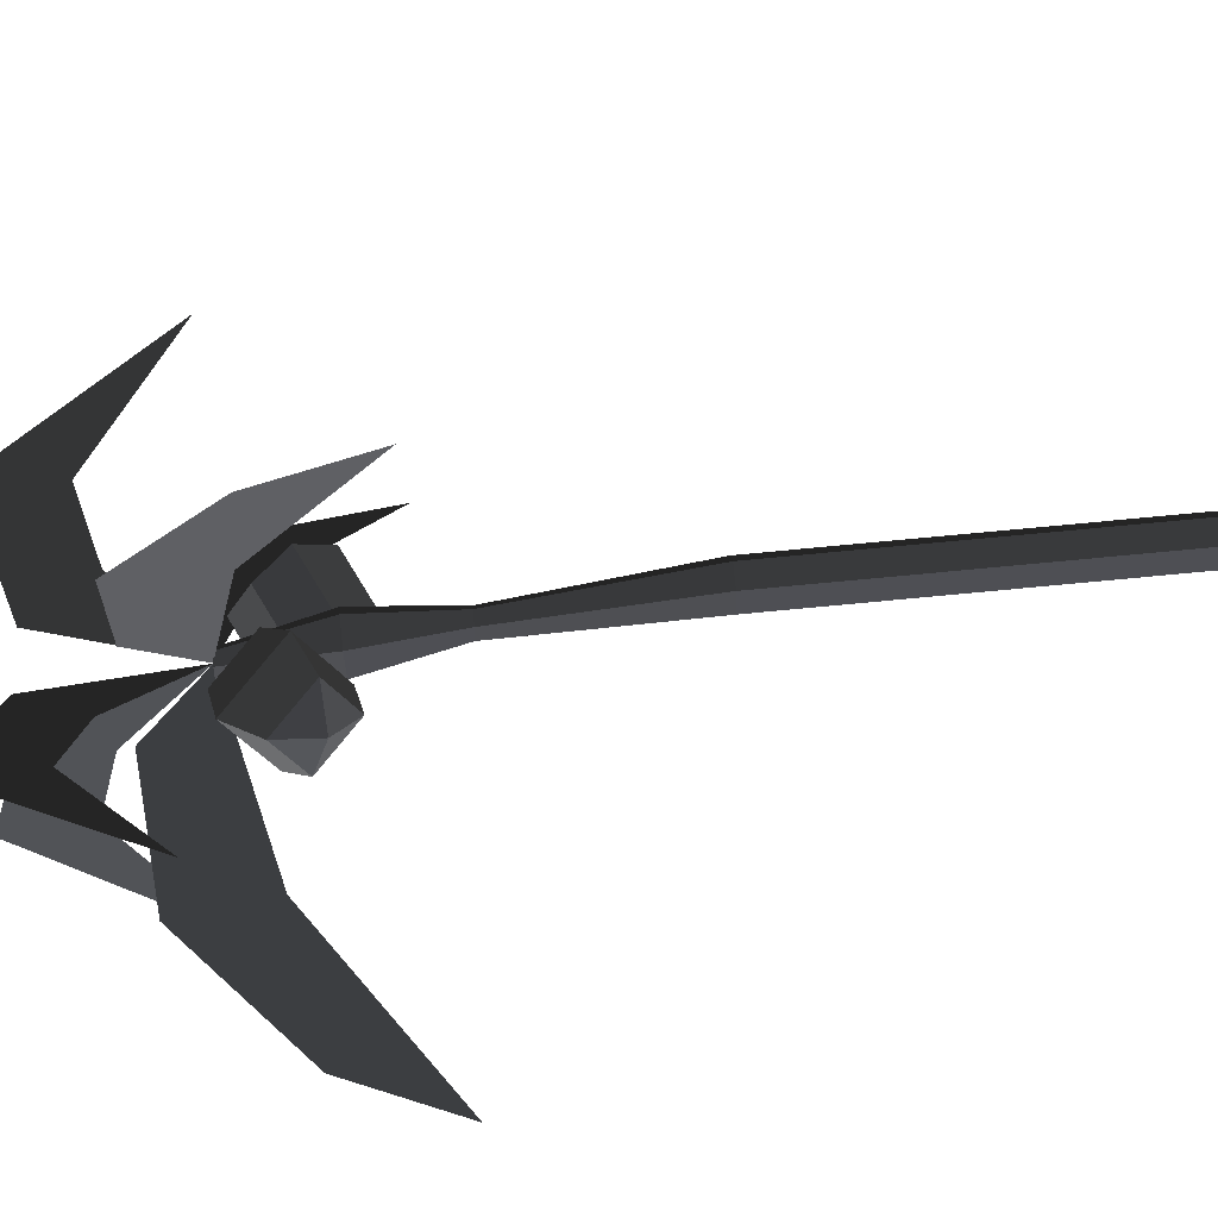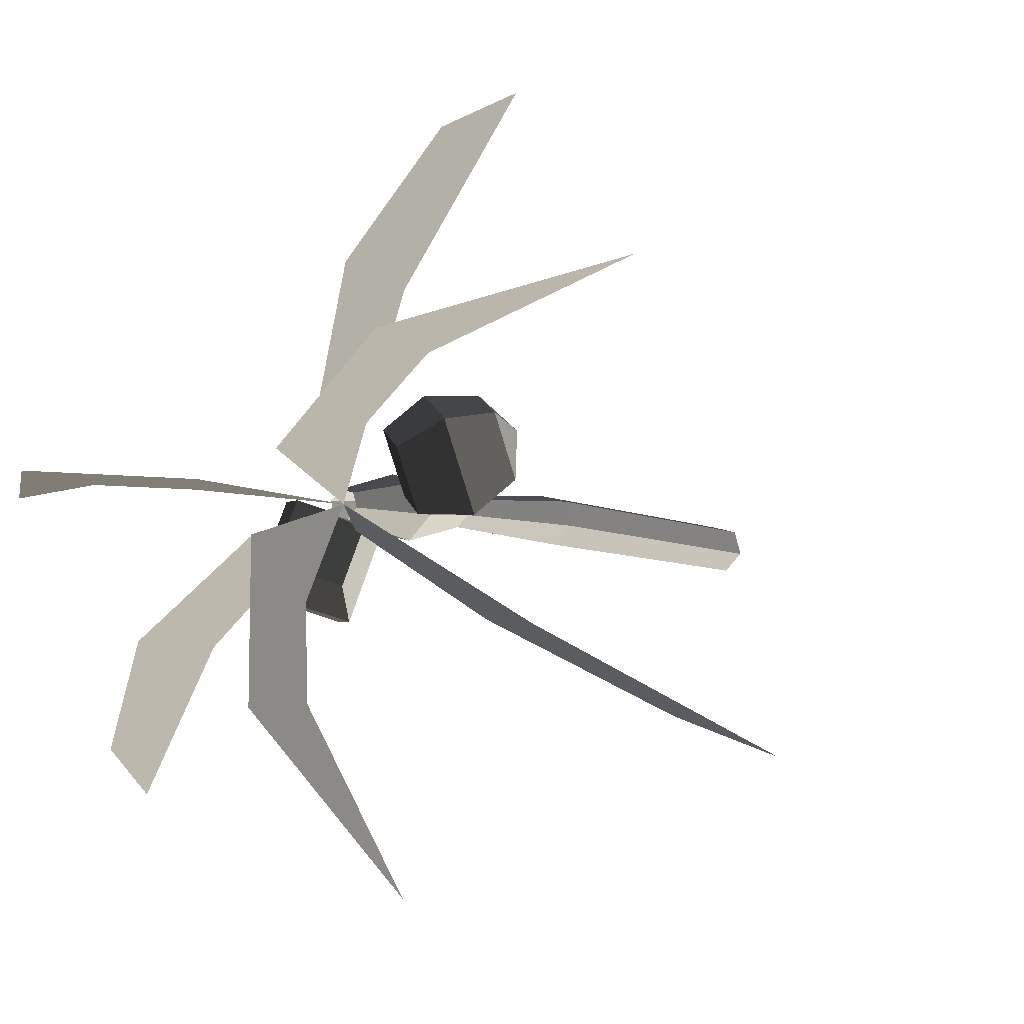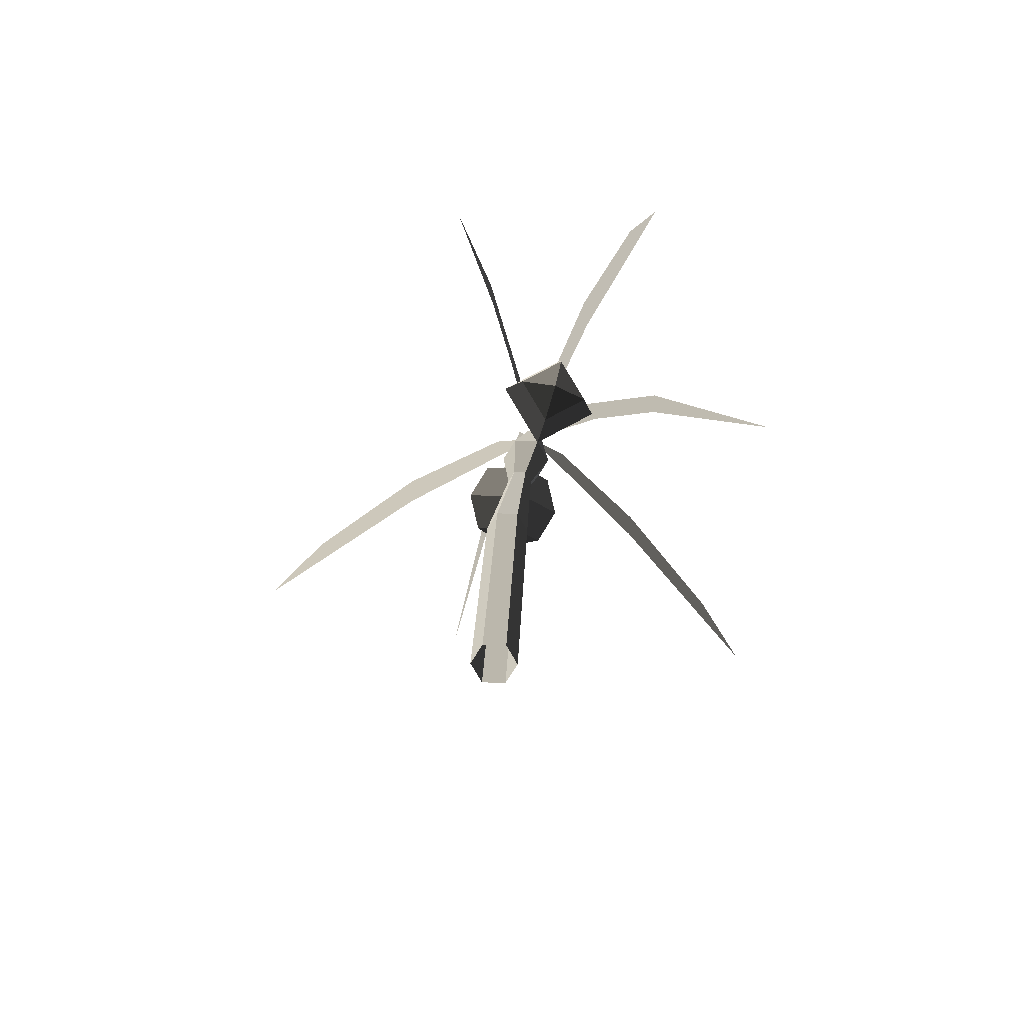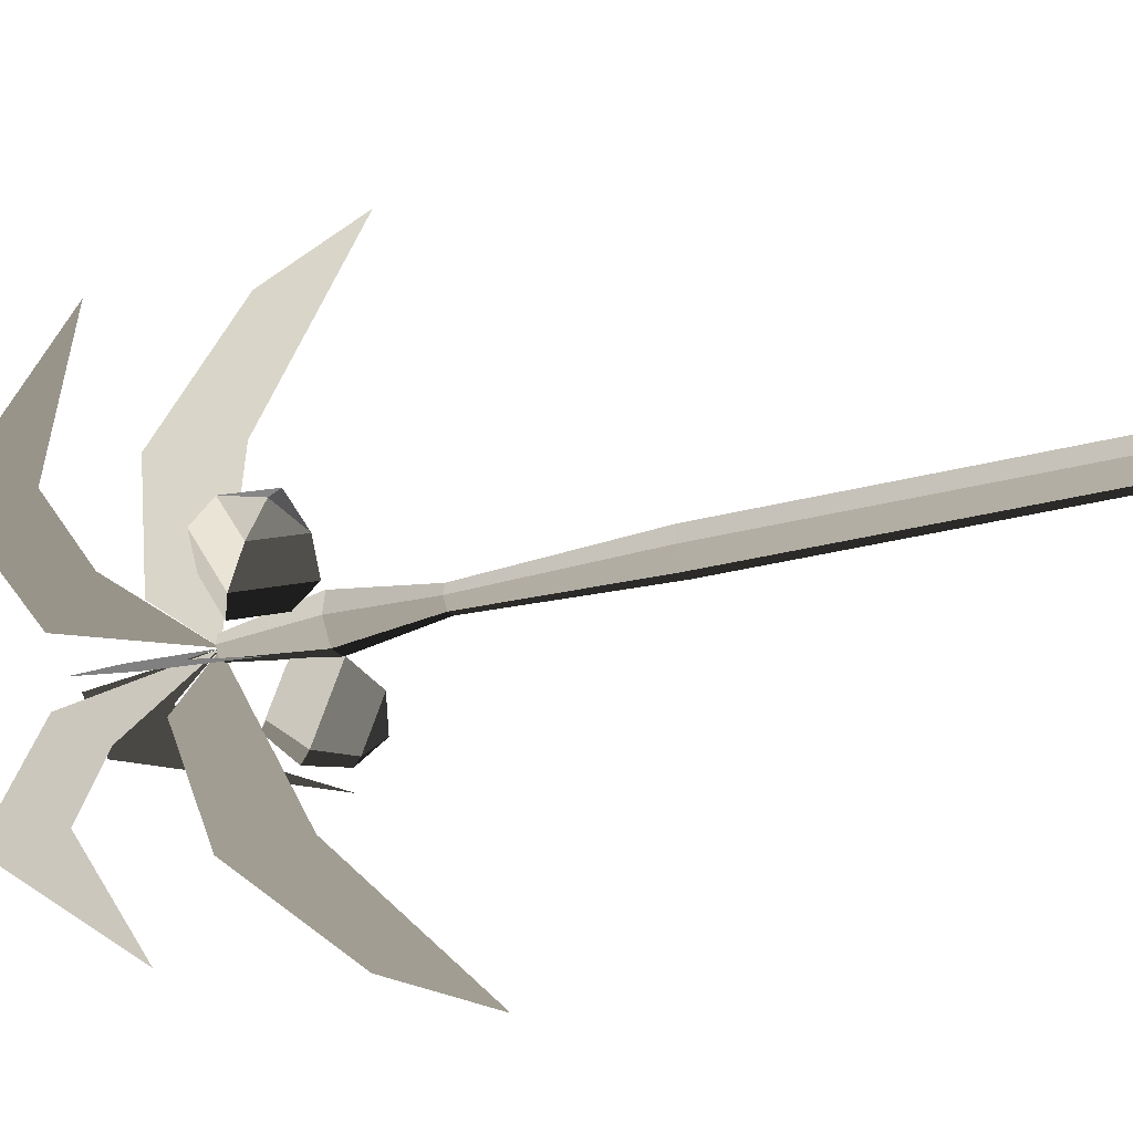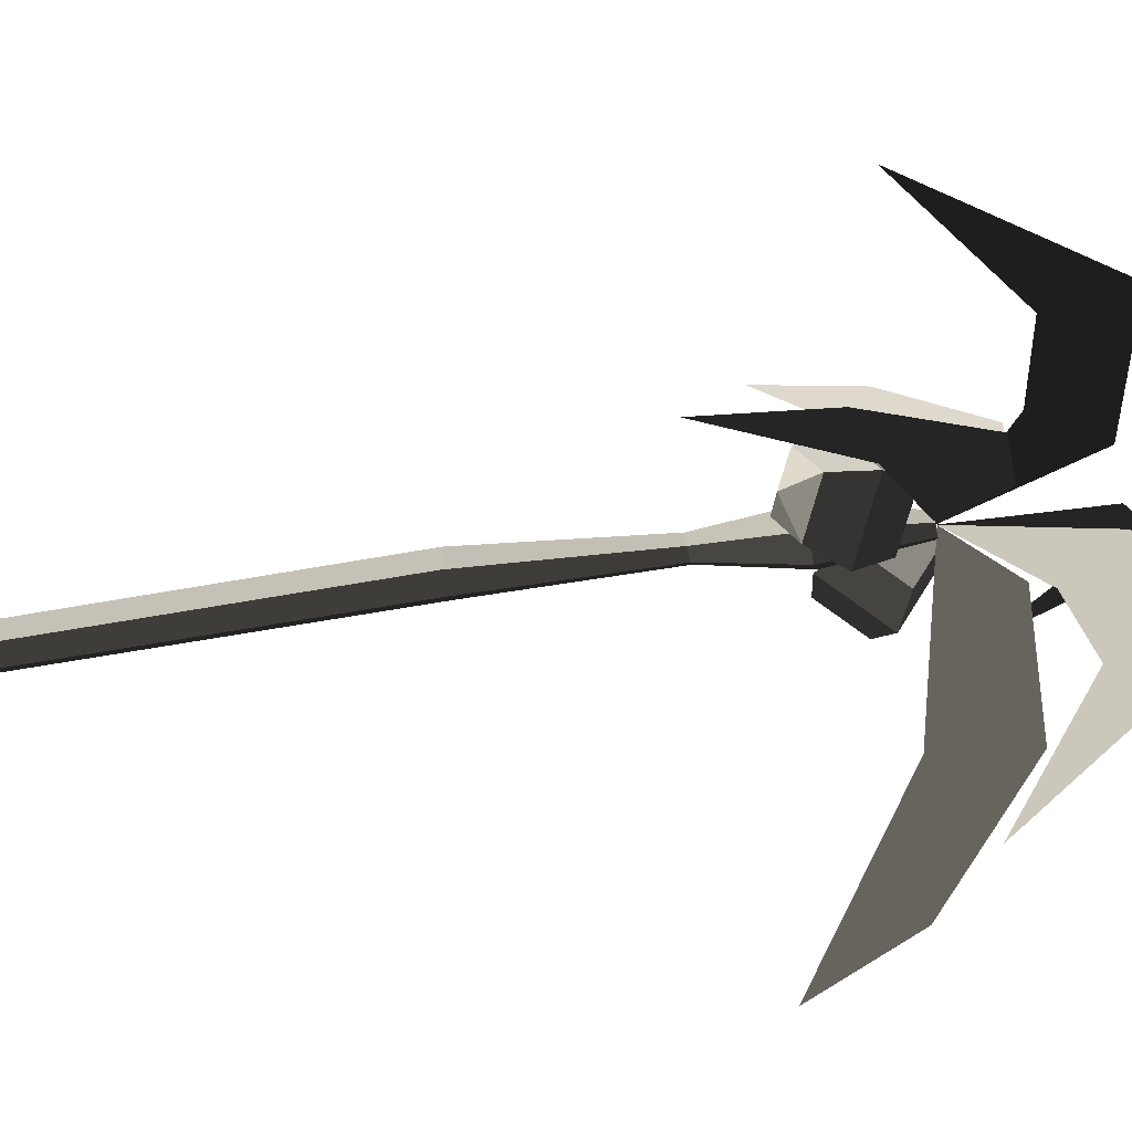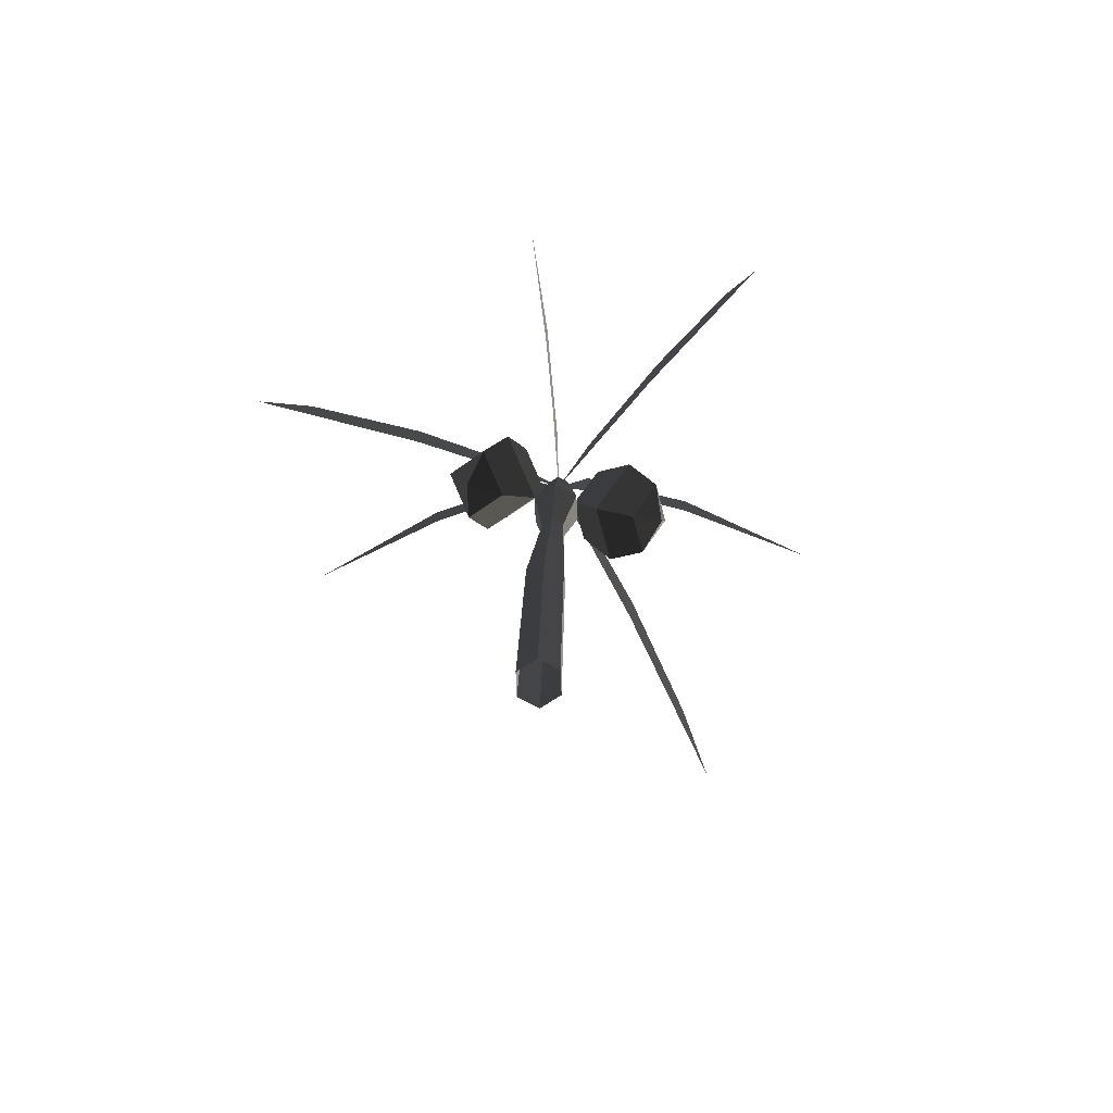
<metadata>
{"format":"obj","ext":"obj","renderer":"f3d","projection":"perspective","resolution":1024,"background":"white","views":[{"elev":56.5,"azim":-94.1,"up":"+Z"},{"elev":-6.8,"azim":-151.1,"up":"+Z"},{"elev":-69.9,"azim":103.7,"up":"+Y"},{"elev":-31.3,"azim":-70.8,"up":"+Z"},{"elev":-53.4,"azim":103.6,"up":"+Z"},{"elev":-78.5,"azim":-162.7,"up":"+Y"}]}
</metadata>
<code>
v -0.2804 4.998 -0.267
v -0.2237 4.997 -0.3234
v -0.3435 4.367 -0.2427
v -0.2124 4.366 -0.3732
v -0.2599 4.998 -0.1897
v -0.2962 4.375 -0.0641
v -0.1826 4.999 -0.1688
v -0.1178 4.383 -0.0162
v -0.1259 4.998 -0.2252
v 0.0132 4.382 -0.1466
v -0.1465 4.997 -0.3026
v -0.034 4.373 -0.3251
v -0.2237 4.997 -0.3234
v -0.2124 4.366 -0.3732
v -0.1501 3.748 -0.2361
v -0.0632 3.748 -0.2126
v -0.0401 3.749 -0.1257
v 0.0132 4.382 -0.1466
v -0.1039 3.749 -0.0622
v -0.1178 4.383 -0.0162
v -0.1908 3.749 -0.0857
v -0.2962 4.375 -0.0641
v -0.2139 3.749 -0.1726
v -0.3435 4.367 -0.2427
v -0.1501 3.748 -0.2361
v -0.2124 4.366 -0.3732
v -0.1955 2.497 -0.1058
v -0.0892 2.496 -0.2116
v 0.0555 2.499 -0.1725
v -0.0632 3.748 -0.2126
v 0.094 2.502 -0.0276
v -0.0401 3.749 -0.1257
v -0.0123 2.503 0.0782
v -0.1039 3.749 -0.0622
v -0.1571 2.5 0.0391
v -0.1908 3.749 -0.0857
v -0.1955 2.497 -0.1058
v -0.2139 3.749 -0.1726
v -0.1063 0.001 0.1058
v -0.1448 -0.0016 -0.0391
v -0.0385 -0.0026 -0.1449
v -0.0892 2.496 -0.2116
v 0.1063 -0.001 -0.1058
v 0.0555 2.499 -0.1725
v 0.1448 0.0016 0.0391
v 0.094 2.502 -0.0276
v 0.0385 0.0026 0.1449
v -0.0123 2.503 0.0782
v -0.1063 0.001 0.1058
v -0.1571 2.5 0.0391
v -0.4264 5.669 -1.296
v -0.6005 5.058 -2.234
v -0.4461 6.199 -1.34
v -0.4461 6.199 -1.34
v -0.3227 5.527 -0.7905
v -0.2725 5.935 -0.4962
v -0.2037 5.003 -0.2482
v -0.2037 5.003 -0.2482
v -0.4399 4.804 0.8726
v -0.6714 4.028 2.066
v -0.4701 5.419 0.9065
v -0.6233 4.741 1.724
v -0.2038 5.003 -0.2442
v -0.2909 5.423 0.084
v -1.14 4.717 -0.8695
v -2.088 3.851 -1.526
v -1.225 5.328 -0.8982
v -1.861 4.589 -1.345
v -0.2053 5.003 -0.2473
v -0.5232 5.396 -0.4377
v 0.8606 5.679 -0.1579
v 1.819 5.077 -0.1043
v 0.901 6.209 -0.1437
v 0.901 6.209 -0.1437
v 0.3469 5.532 -0.1966
v 0.0448 5.937 -0.2089
v -0.2011 5.003 -0.2459
v -0.2011 5.003 -0.2459
v 0.714 4.817 -0.9327
v 1.685 4.055 -1.678
v 0.7498 5.433 -0.9389
v 1.413 4.765 -1.453
v -0.2015 5.003 -0.2472
v 0.0737 5.427 -0.4374
v -1.093 5.668 0.3553
v -1.896 5.057 0.8699
v -1.126 6.198 0.3893
v -1.126 6.198 0.3893
v -0.6632 5.526 0.0689
v -0.4099 5.934 -0.0886
v -0.2049 5.003 -0.2449
v -0.2049 5.003 -0.2449
v -0.6939 4.468 0.3456
v -0.9304 4.725 0.2098
v -0.9056 4.445 0.1532
v -0.9056 4.445 0.1532
v -0.9471 4.538 -0.115
v -0.9471 4.538 -0.115
v -0.7106 4.281 0.0208
v -0.7106 4.281 0.0208
v -0.6939 4.468 0.3456
v -0.6939 4.468 0.3456
v -0.436 4.593 0.3497
v -0.4596 4.33 -0.1097
v -0.794 4.694 -0.3017
v -0.9471 4.538 -0.115
v -0.7704 4.957 0.1577
v -0.9304 4.725 0.2098
v -0.436 4.593 0.3497
v -0.6939 4.468 0.3456
v -0.5194 5.006 0.0272
v -0.283 4.749 0.163
v -0.2997 4.562 -0.1619
v -0.4596 4.33 -0.1097
v -0.5361 4.819 -0.2976
v -0.794 4.694 -0.3017
v -0.5194 5.006 0.0272
v -0.7704 4.957 0.1577
v -0.2997 4.562 -0.1619
v -0.283 4.749 0.163
v 0.4923 4.392 -0.3234
v 0.1825 4.217 -0.4414
v 0.4211 4.292 -0.5825
v 0.4211 4.292 -0.5825
v 0.2292 4.365 -0.783
v 0.2292 4.365 -0.783
v 0.539 4.54 -0.6649
v 0.539 4.54 -0.6649
v 0.4923 4.392 -0.3234
v 0.4923 4.392 -0.3234
v 0.4011 4.608 -0.1574
v 0.4671 4.817 -0.6405
v 0.029 4.569 -0.8074
v 0.2292 4.365 -0.783
v -0.0371 4.36 -0.3244
v 0.1825 4.217 -0.4414
v 0.4011 4.608 -0.1574
v 0.4923 4.392 -0.3234
v -0.1089 4.637 -0.2999
v 0.2009 4.812 -0.1818
v 0.2476 4.96 -0.5234
v 0.4671 4.817 -0.6405
v -0.0622 4.785 -0.6415
v 0.029 4.569 -0.8074
v -0.1089 4.637 -0.2999
v -0.0371 4.36 -0.3244
v 0.2476 4.96 -0.5234
v 0.2009 4.812 -0.1818
g Group_001
f 1 2 4 3
f 1 3 6 5
f 5 6 8 7
f 7 8 10 9
f 9 10 12 11
f 11 12 14 13
f 14 12 16 15
f 16 12 18 17
f 17 18 20 19
f 19 20 22 21
f 21 22 24 23
f 23 24 26 25
f 23 25 28 27
f 28 25 30 29
f 29 30 32 31
f 31 32 34 33
f 33 34 36 35
f 35 36 38 37
f 35 37 40 39
f 40 37 42 41
f 41 42 44 43
f 43 44 46 45
f 45 46 48 47
f 47 48 50 49
g Group_002
f 51 52 53
f 51 53 56 55
f 55 56 57
g Group_003
f 59 60 62 61
f 59 61 64 63
g Group_004
f 65 66 68 67
f 65 67 70 69
g Group_005
f 71 72 73
f 71 73 76 75
f 75 76 77
g Group_006
f 79 80 82 81
f 79 81 84 83
g Group_007
f 85 86 87
f 85 87 90 89
f 89 90 91
g Group_008
f 93 94 95
f 95 94 97
f 95 97 99
f 95 99 101
f 101 99 104 103
f 104 99 106 105
f 105 106 108 107
f 107 108 110 109
f 107 109 112 111
f 112 109 114 113
f 113 114 116 115
f 115 116 118 117
f 115 117 120 119
g Group_009
f 121 122 123
f 123 122 125
f 123 125 127
f 123 127 129
f 129 127 132 131
f 132 127 134 133
f 133 134 136 135
f 135 136 138 137
f 135 137 140 139
f 140 137 142 141
f 141 142 144 143
f 143 144 146 145
f 143 145 148 147

</code>
